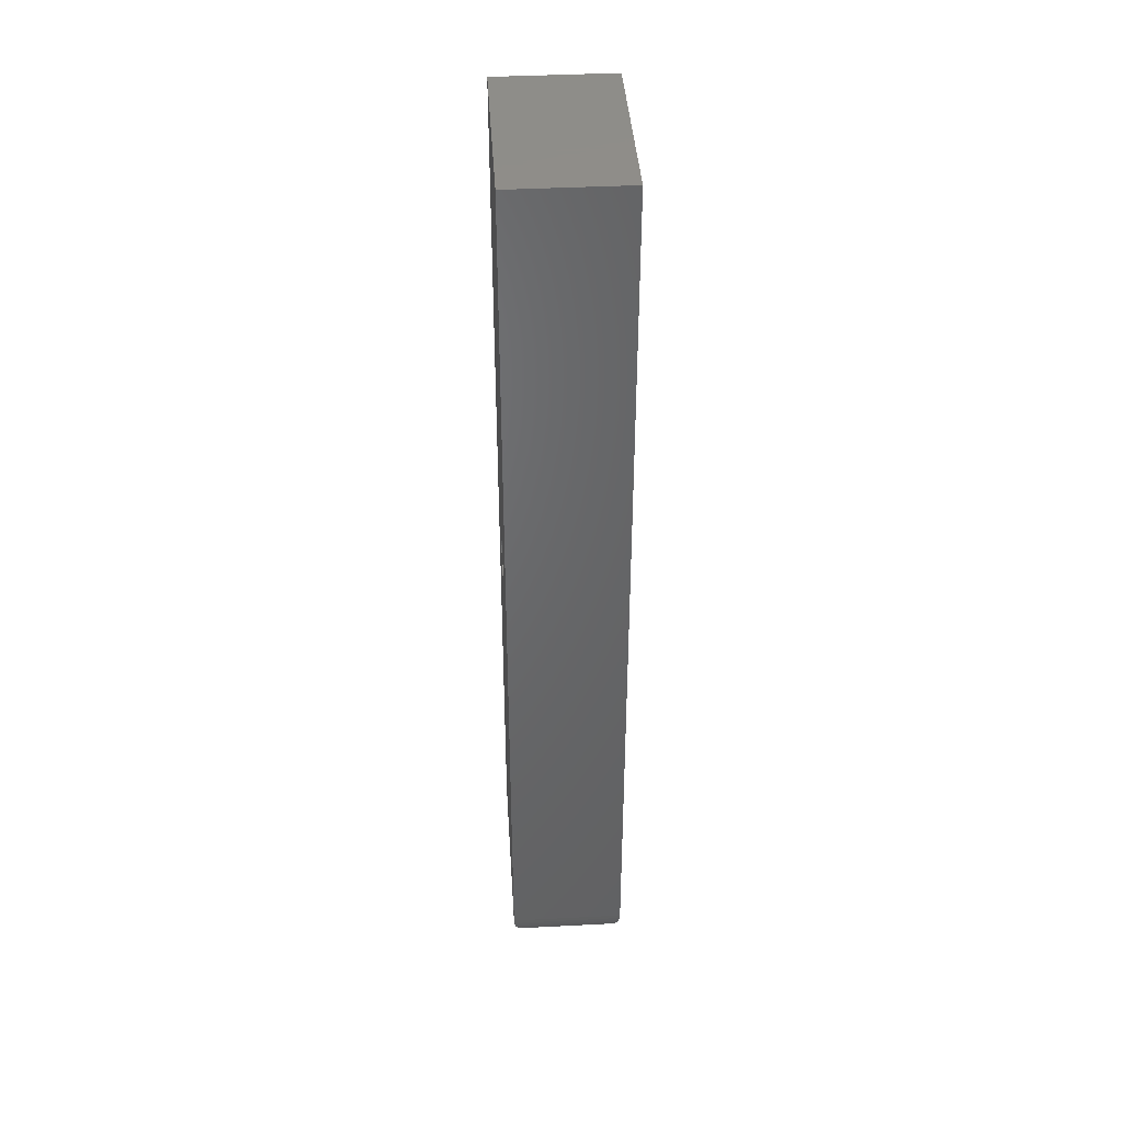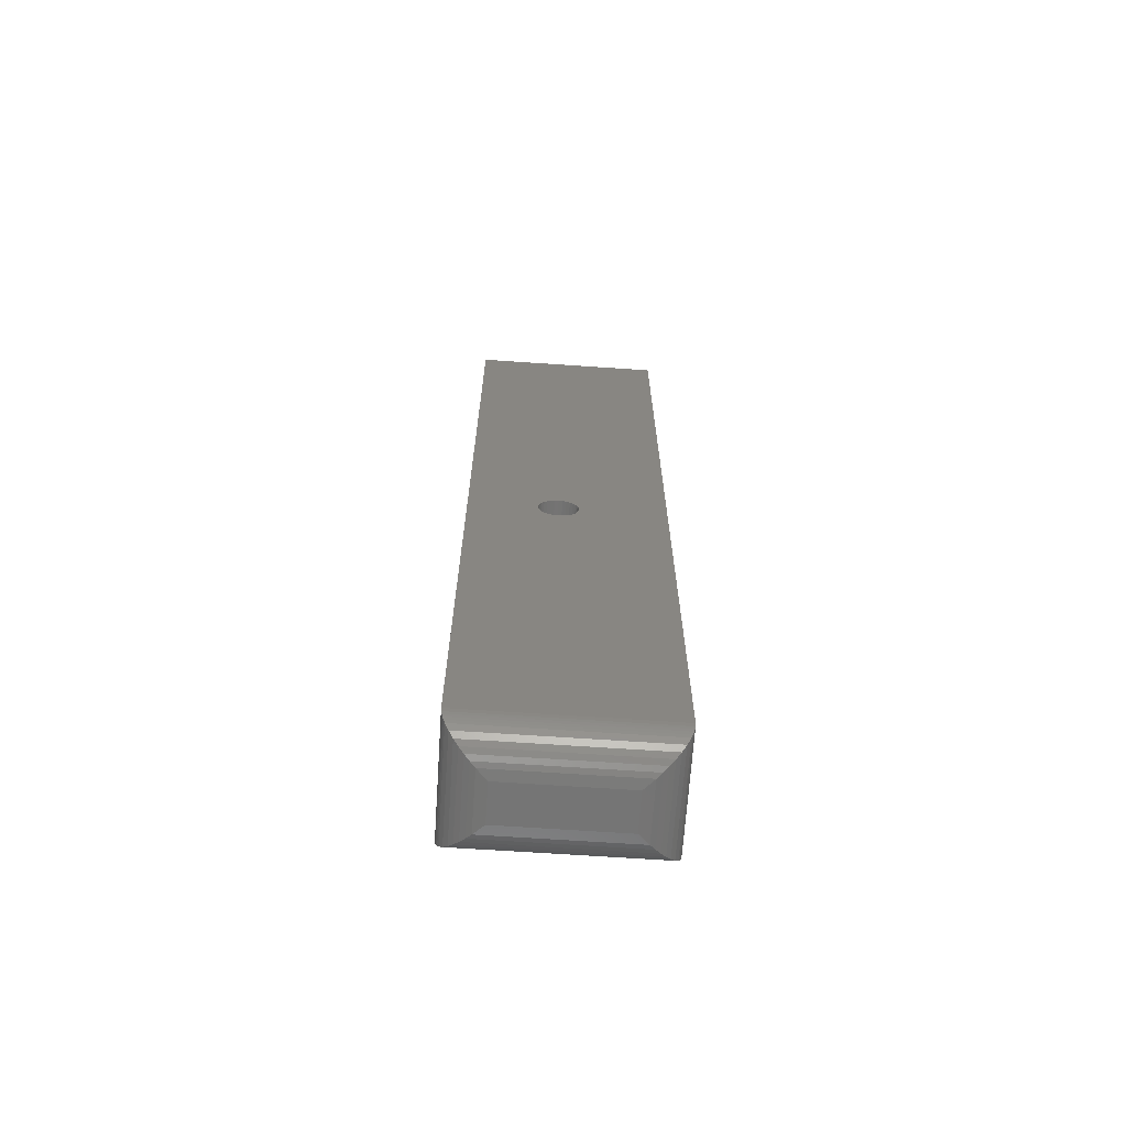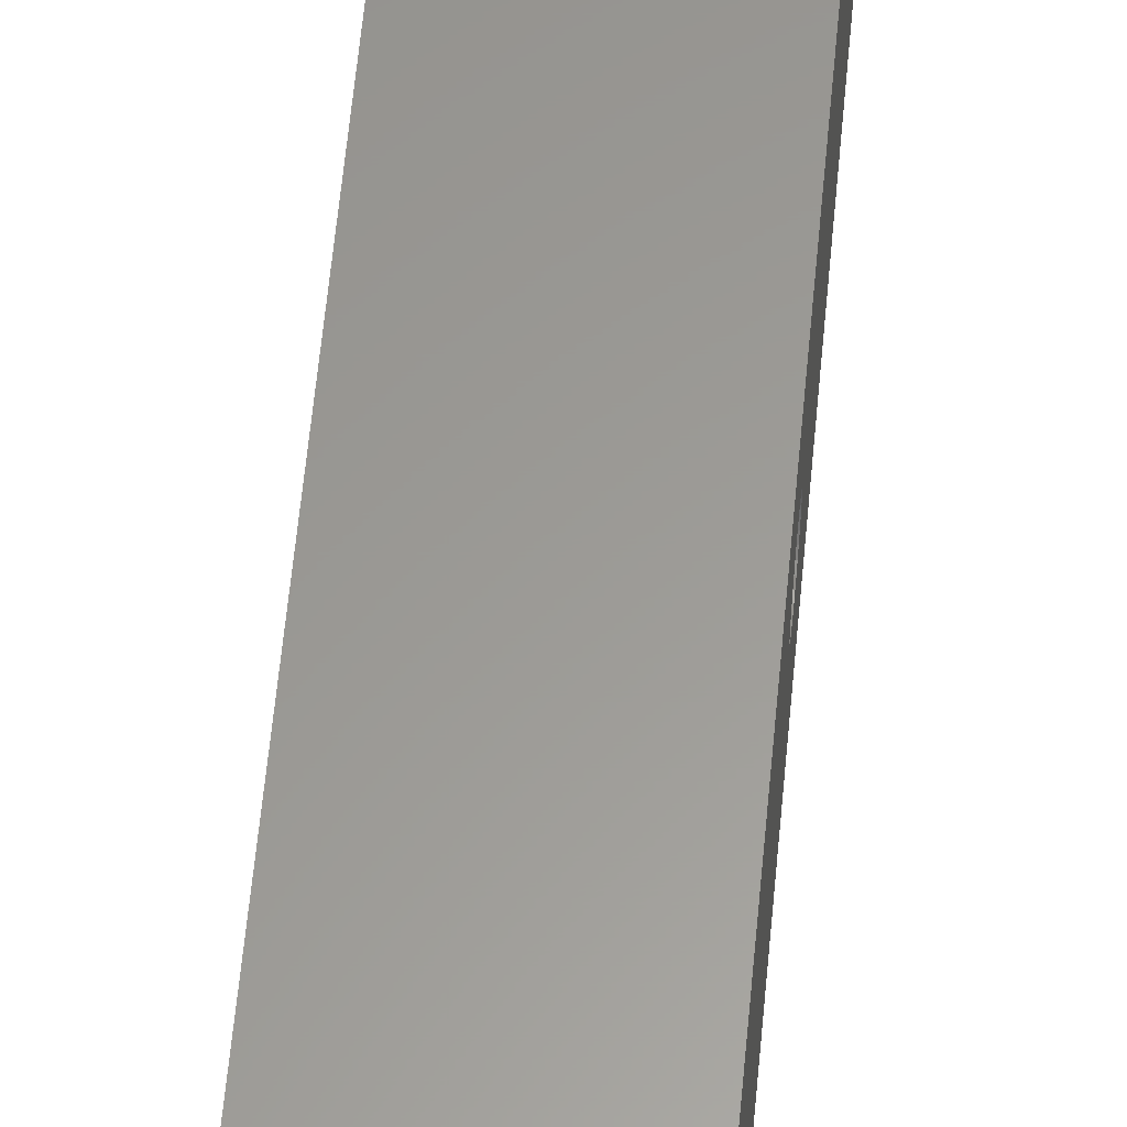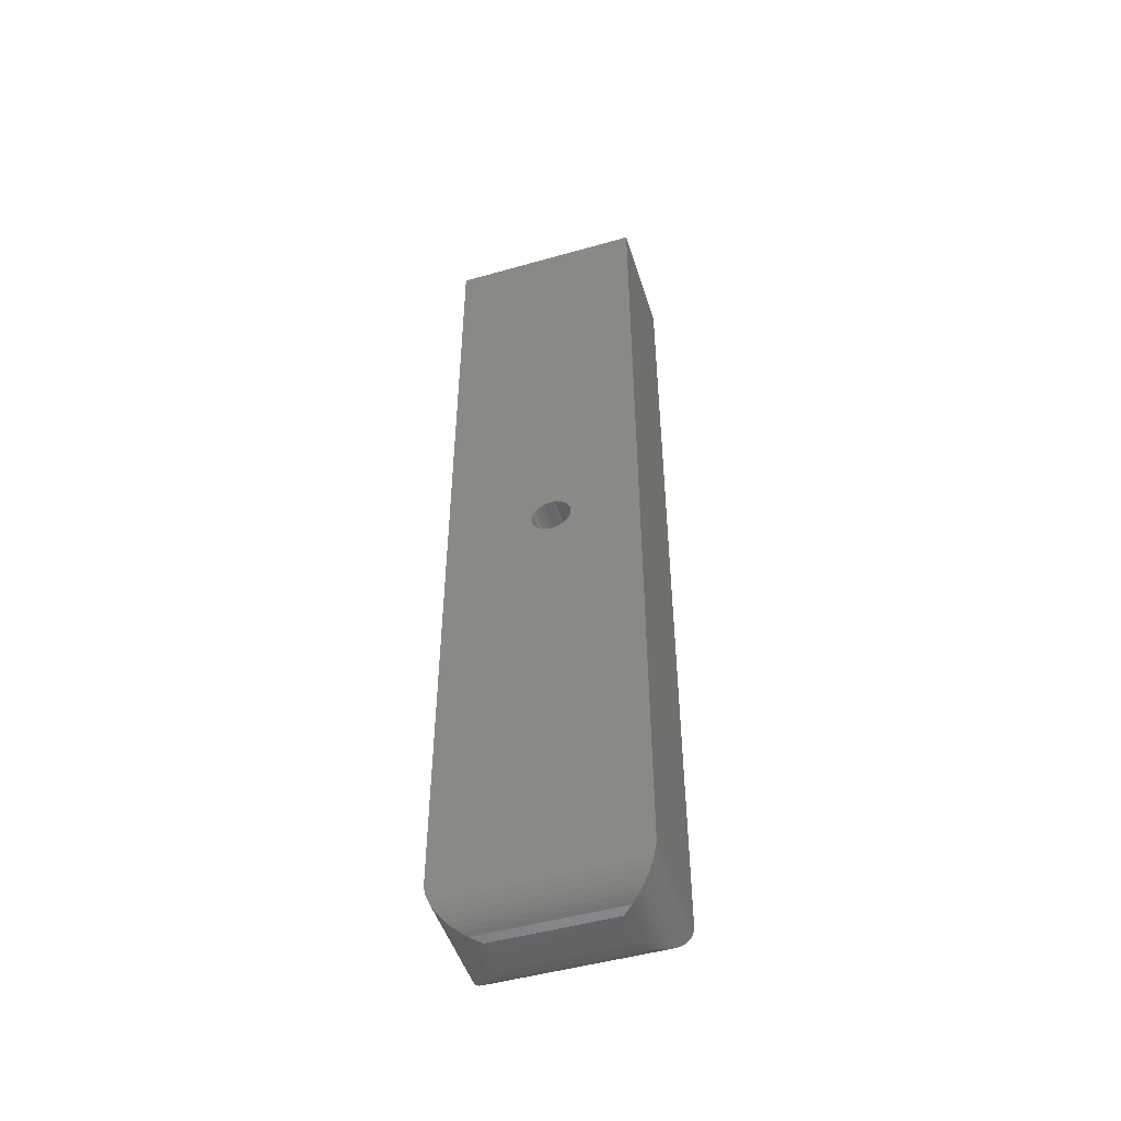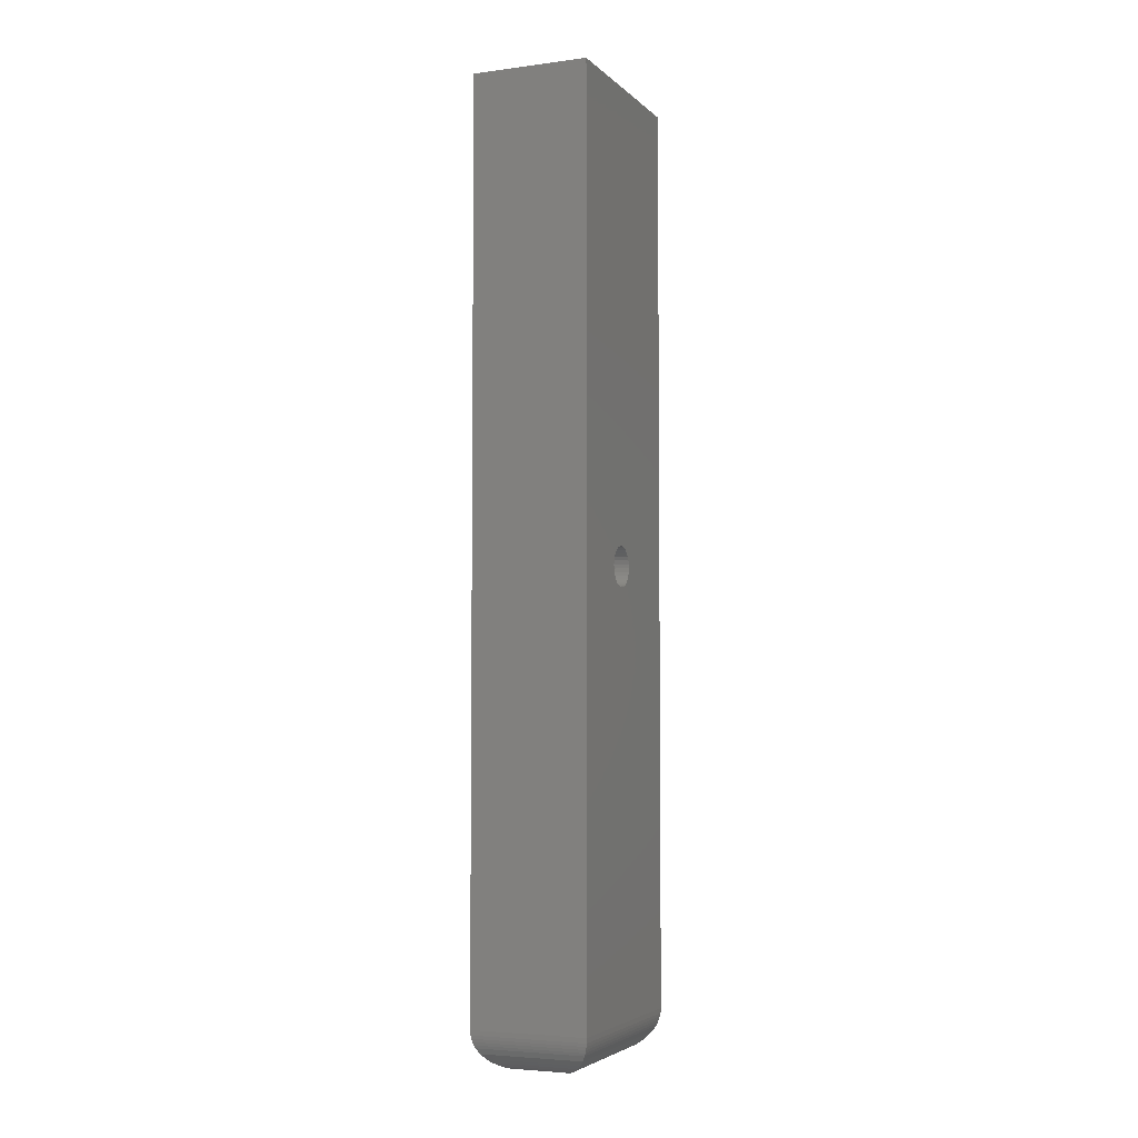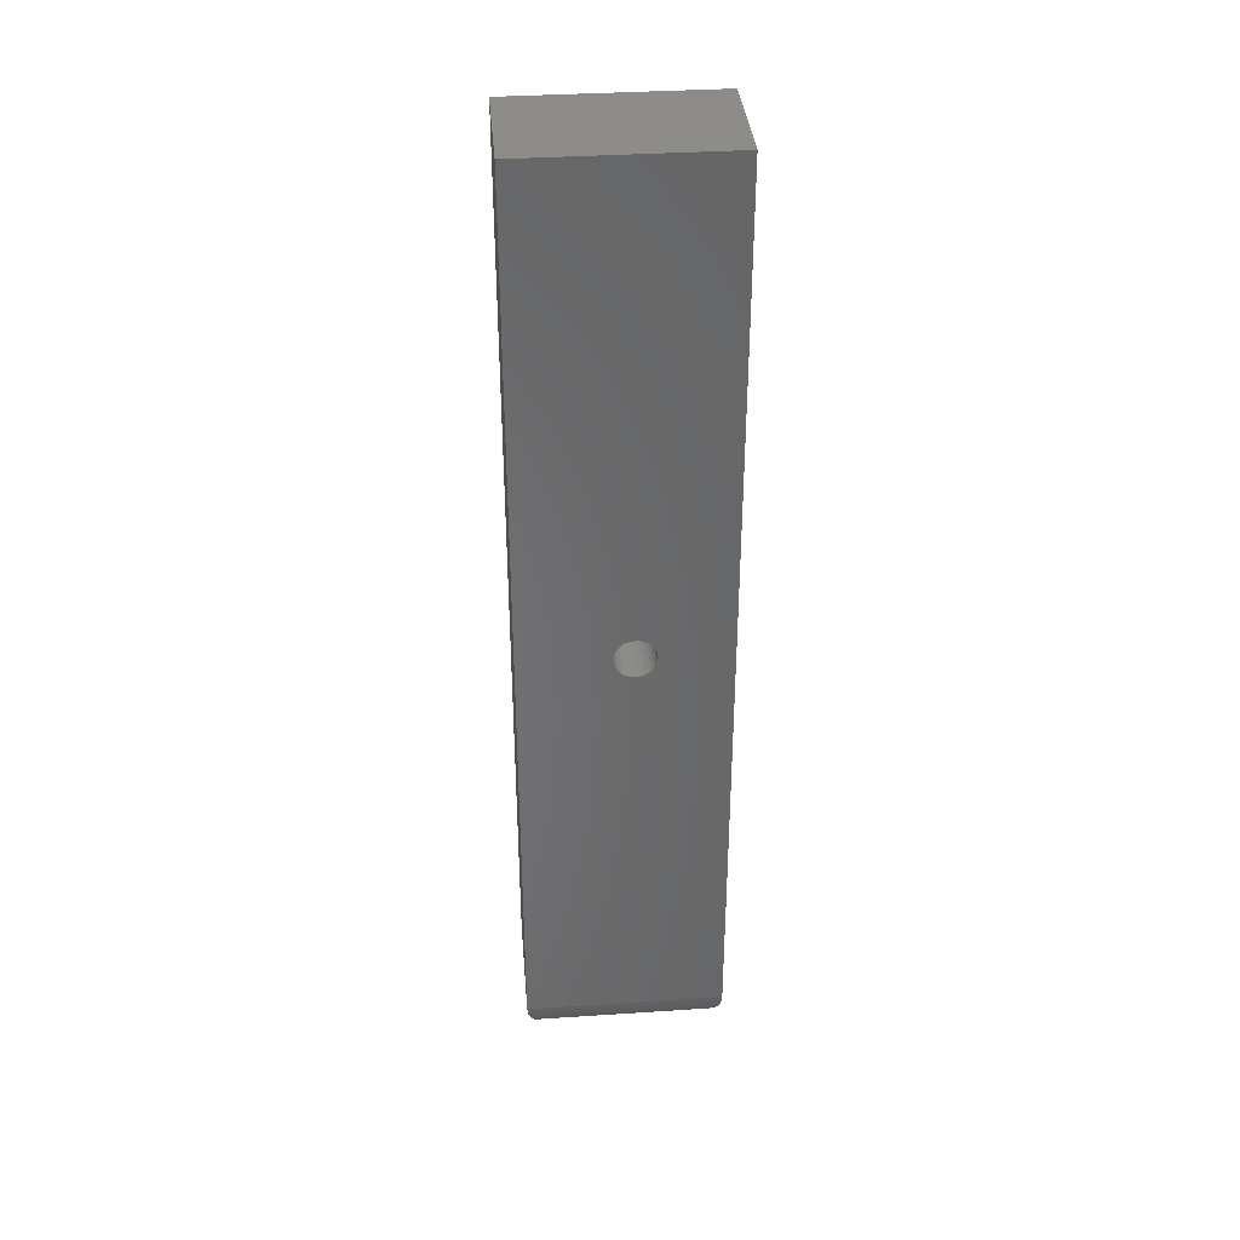
<metadata>
{"format":"stl","ext":"stl","renderer":"f3d","projection":"perspective","resolution":1024,"background":"white","views":[{"elev":40.6,"azim":-3.6,"up":"+Z"},{"elev":-66.9,"azim":-93.9,"up":"+Z"},{"elev":59.8,"azim":5.3,"up":"+Y"},{"elev":-49.3,"azim":107.4,"up":"+Z"},{"elev":-4.4,"azim":-157.3,"up":"+Z"},{"elev":36.6,"azim":85.1,"up":"+Z"}]}
</metadata>
<code>
# stl→obj: 120 verts, 240 faces
v -0.04737 0.007977 0.3908
v 0.04531 0.004897 0.3905
v -0.04737 0.004897 0.3905
v 0.04531 0.001935 0.3896
v -0.04737 0.001935 0.3896
v 0.04531 -0.0007952 0.3881
v -0.04737 -0.0007952 0.3881
v 0.04531 -0.003188 0.3862
v -0.04737 -0.003188 0.3862
v 0.04531 -0.005151 0.3838
v -0.04737 -0.005151 0.3838
v 0.04531 -0.006611 0.381
v -0.04737 -0.006611 0.381
v 0.04531 -0.007509 0.3781
v -0.04737 -0.007509 0.3781
v 0.04531 -0.007812 0.375
v -0.04737 -0.007812 0.375
v 0.04531 0.007977 0.3908
v -0.04737 0.01106 0.3905
v 0.04531 0.01106 0.3905
v -0.04737 0.01402 0.3896
v 0.04531 0.01402 0.3896
v -0.04737 0.01675 0.3881
v 0.04531 0.01675 0.3881
v -0.04737 0.01914 0.3862
v 0.04531 0.01914 0.3862
v -0.04737 0.02111 0.3838
v 0.04531 0.02111 0.3838
v -0.04737 0.02256 0.381
v 0.04531 0.02256 0.381
v -0.04737 0.02346 0.3781
v 0.04531 0.02346 0.3781
v -0.04737 0.02377 0.375
v 0.04531 0.02377 0.375
v -0.04737 0.007977 0.3592
v 0.04531 0.01106 0.3595
v -0.04737 0.01106 0.3595
v 0.04531 0.01402 0.3604
v -0.04737 0.01402 0.3604
v 0.04531 0.01675 0.3619
v -0.04737 0.01675 0.3619
v 0.04531 0.01914 0.3638
v -0.04737 0.01914 0.3638
v 0.04531 0.02111 0.3662
v -0.04737 0.02111 0.3662
v 0.04531 0.02256 0.369
v -0.04737 0.02256 0.369
v 0.04531 0.02346 0.3719
v -0.04737 0.02346 0.3719
v 0.04531 0.007977 0.3592
v -0.04737 0.004897 0.3595
v 0.04531 0.004897 0.3595
v -0.04737 0.001935 0.3604
v 0.04531 0.001935 0.3604
v -0.04737 -0.0007952 0.3619
v 0.04531 -0.0007952 0.3619
v -0.04737 -0.003188 0.3638
v 0.04531 -0.003188 0.3638
v -0.04737 -0.005151 0.3662
v 0.04531 -0.005151 0.3662
v -0.04737 -0.006611 0.369
v 0.04531 -0.006611 0.369
v -0.04737 -0.007509 0.3719
v 0.04531 -0.007509 0.3719
v 0.04531 -0.07648 0.75
v 0.04531 -0.07648 0.03125
v 0.04531 0.07862 0.75
v 0.04531 0.07862 0.03125
v -0.04737 0.07862 0.75
v -0.04737 0.07862 0.03125
v -0.04737 -0.07648 0.75
v -0.04737 -0.07648 0.03125
v -0.01612 -0.04523 0
v -0.01612 0.04737 0
v 0.01406 -0.04523 0
v 0.01406 0.04737 0
v -0.02405 -0.05316 0.001024
v -0.02405 0.0553 0.001024
v -0.0279 -0.05701 0.002304
v -0.02789 0.05915 0.002304
v -0.03163 -0.06074 0.004121
v -0.03163 0.06288 0.004121
v -0.0352 -0.06431 0.0065
v -0.0352 0.06645 0.0065
v -0.03853 -0.06764 0.009471
v -0.03853 0.06978 0.009471
v -0.04175 -0.07086 0.01337
v -0.04175 0.073 0.01337
v -0.0443 -0.07341 0.01774
v -0.04713 -0.07624 0.02739
v -0.04713 0.07838 0.02739
v -0.04671 -0.07583 0.02489
v -0.04671 0.07796 0.02489
v -0.04611 -0.07522 0.02246
v -0.04611 0.07736 0.02246
v -0.04529 -0.0744 0.02004
v -0.04529 0.07654 0.02004
v -0.0443 0.07555 0.01774
v 0.022 0.0553 0.001024
v 0.02584 0.05914 0.002304
v 0.02957 0.06288 0.004121
v 0.03314 0.06645 0.0065
v 0.03647 0.06978 0.009471
v 0.03969 0.073 0.01337
v 0.04507 0.07838 0.02739
v 0.04466 0.07796 0.02489
v 0.04405 0.07736 0.02246
v 0.04323 0.07654 0.02004
v 0.04224 0.07555 0.01774
v 0.022 -0.05316 0.001024
v 0.02584 -0.05701 0.002304
v 0.02957 -0.06074 0.004121
v 0.03314 -0.06431 0.0065
v 0.03647 -0.06764 0.009471
v 0.03969 -0.07086 0.01337
v 0.04507 -0.07624 0.02739
v 0.04466 -0.07583 0.02489
v 0.04405 -0.07522 0.02246
v 0.04323 -0.0744 0.02004
v 0.04224 -0.07341 0.01774
f 1 2 3
f 3 2 4
f 3 4 5
f 5 4 6
f 5 6 7
f 7 6 8
f 7 8 9
f 9 8 10
f 9 10 11
f 11 10 12
f 11 12 13
f 13 12 14
f 13 14 15
f 15 14 16
f 15 16 17
f 2 1 18
f 18 1 19
f 18 19 20
f 20 19 21
f 20 21 22
f 22 21 23
f 22 23 24
f 24 23 25
f 24 25 26
f 26 25 27
f 26 27 28
f 28 27 29
f 28 29 30
f 30 29 31
f 30 31 32
f 32 31 33
f 32 33 34
f 35 36 37
f 37 36 38
f 37 38 39
f 39 38 40
f 39 40 41
f 41 40 42
f 41 42 43
f 43 42 44
f 43 44 45
f 45 44 46
f 45 46 47
f 47 46 48
f 47 48 49
f 49 48 34
f 49 34 33
f 36 35 50
f 50 35 51
f 50 51 52
f 52 51 53
f 52 53 54
f 54 53 55
f 54 55 56
f 56 55 57
f 56 57 58
f 58 57 59
f 58 59 60
f 60 59 61
f 60 61 62
f 62 61 63
f 62 63 64
f 64 63 17
f 64 17 16
f 65 66 14
f 65 14 12
f 65 12 10
f 65 10 8
f 65 8 6
f 65 6 4
f 65 4 2
f 65 2 18
f 65 18 67
f 67 18 20
f 67 20 22
f 67 22 24
f 67 24 26
f 67 26 28
f 67 28 30
f 67 30 32
f 67 32 68
f 66 68 50
f 66 50 52
f 66 52 54
f 66 54 56
f 66 56 58
f 66 58 60
f 66 60 62
f 66 62 64
f 66 64 16
f 66 16 14
f 68 32 34
f 68 34 48
f 68 48 46
f 68 46 44
f 68 44 42
f 68 42 40
f 68 40 38
f 68 38 36
f 68 36 50
f 69 70 31
f 69 31 29
f 69 29 27
f 69 27 25
f 69 25 23
f 69 23 21
f 69 21 19
f 69 19 1
f 69 1 71
f 71 1 3
f 71 3 5
f 71 5 7
f 71 7 9
f 71 9 11
f 71 11 13
f 71 13 15
f 71 15 72
f 70 72 35
f 70 35 37
f 70 37 39
f 70 39 41
f 70 41 43
f 70 43 45
f 70 45 47
f 70 47 49
f 70 49 33
f 70 33 31
f 72 15 17
f 72 17 63
f 72 63 61
f 72 61 59
f 72 59 57
f 72 57 55
f 72 55 53
f 72 53 51
f 72 51 35
f 73 74 75
f 75 74 76
f 68 70 67
f 67 70 69
f 72 66 71
f 71 66 65
f 74 77 78
f 74 73 77
f 78 77 79
f 78 79 80
f 80 79 81
f 80 81 82
f 82 81 83
f 82 83 84
f 84 83 85
f 84 85 86
f 86 85 87
f 86 87 88
f 88 87 89
f 72 70 90
f 90 70 91
f 90 91 92
f 92 91 93
f 92 93 94
f 94 93 95
f 94 95 96
f 96 95 97
f 96 97 89
f 89 97 98
f 89 98 88
f 76 78 99
f 76 74 78
f 99 78 80
f 99 80 100
f 100 80 82
f 100 82 101
f 101 82 84
f 101 84 102
f 102 84 86
f 102 86 103
f 103 86 88
f 103 88 104
f 104 88 98
f 70 68 91
f 91 68 105
f 91 105 93
f 93 105 106
f 93 106 95
f 95 106 107
f 95 107 97
f 97 107 108
f 97 108 98
f 98 108 109
f 98 109 104
f 75 99 110
f 75 76 99
f 110 99 100
f 110 100 111
f 111 100 101
f 111 101 112
f 112 101 102
f 112 102 113
f 113 102 103
f 113 103 114
f 114 103 104
f 114 104 115
f 115 104 109
f 68 66 105
f 105 66 116
f 105 116 106
f 106 116 117
f 106 117 107
f 107 117 118
f 107 118 108
f 108 118 119
f 108 119 109
f 109 119 120
f 109 120 115
f 73 110 77
f 73 75 110
f 77 110 111
f 77 111 79
f 79 111 112
f 79 112 81
f 81 112 113
f 81 113 83
f 83 113 114
f 83 114 85
f 85 114 115
f 85 115 87
f 87 115 120
f 66 72 116
f 116 72 90
f 116 90 117
f 117 90 92
f 117 92 118
f 118 92 94
f 118 94 119
f 119 94 96
f 119 96 120
f 120 96 89
f 120 89 87
f 71 65 69
f 69 65 67

</code>
